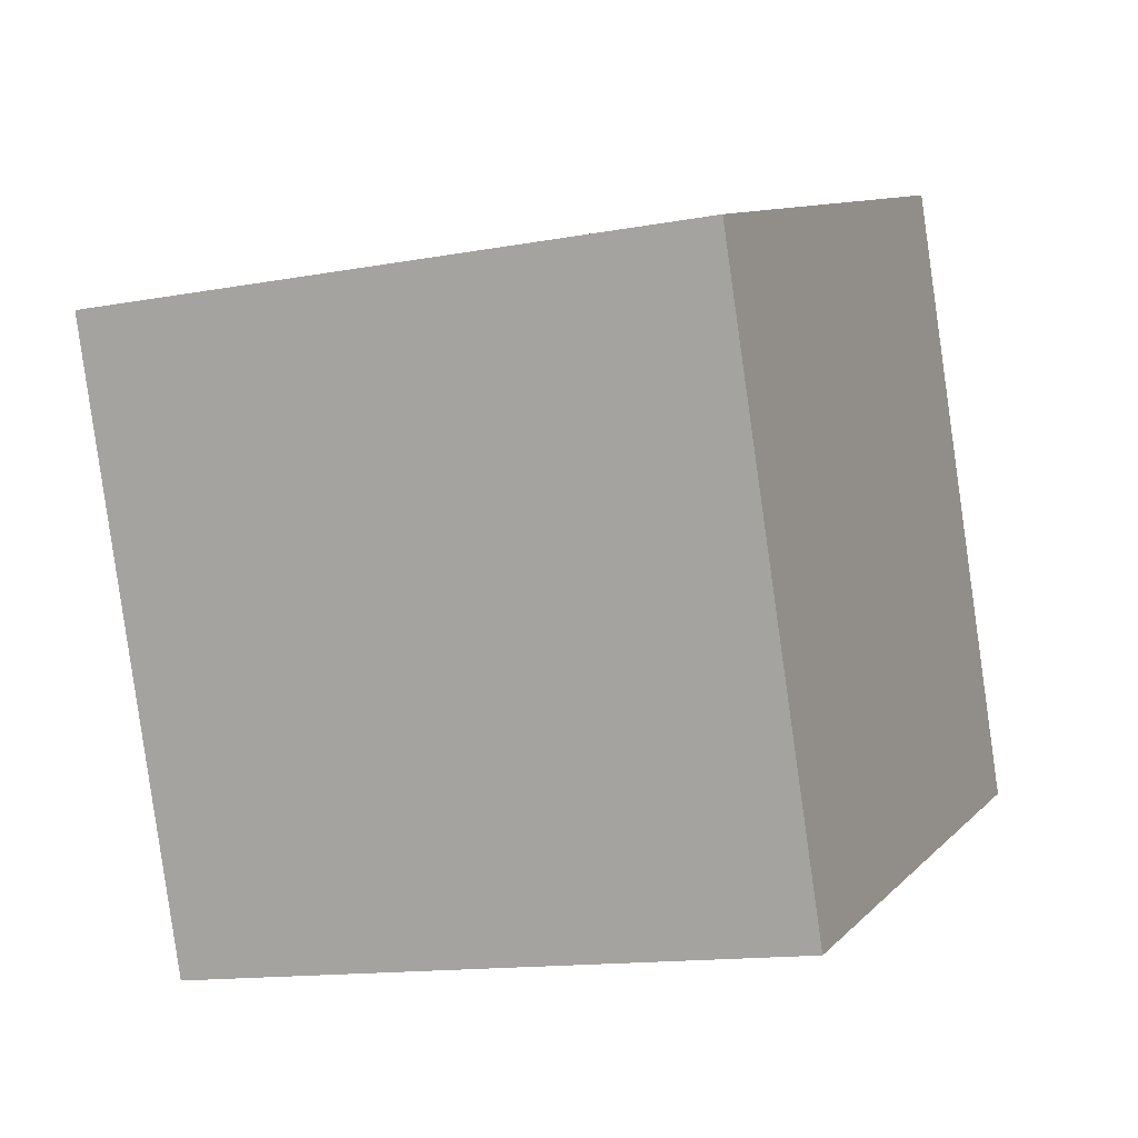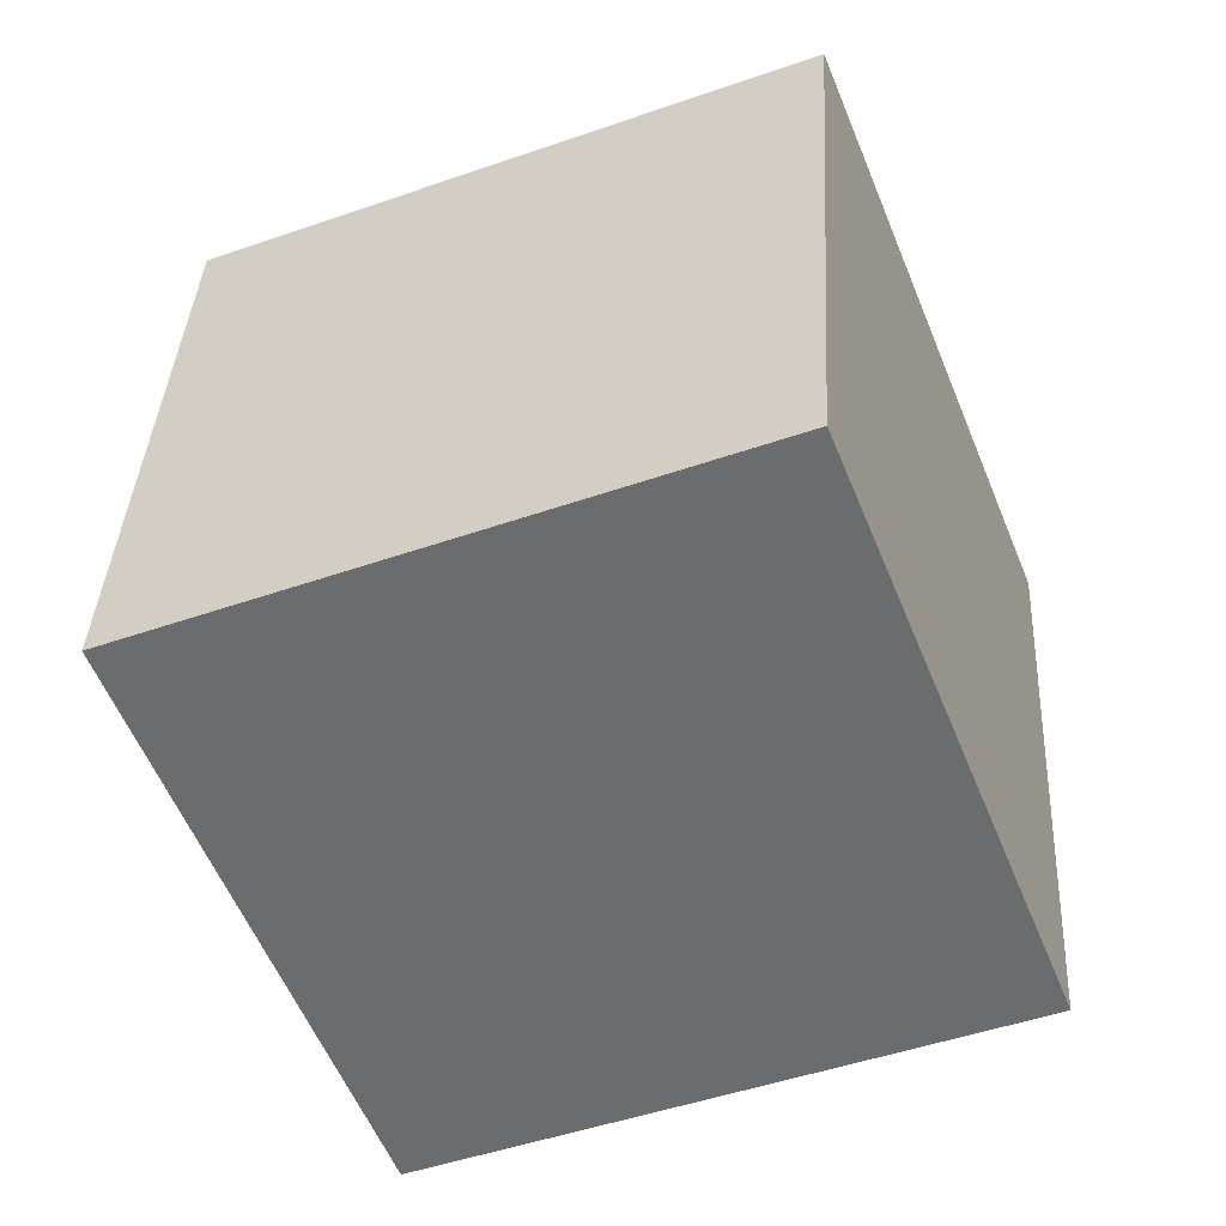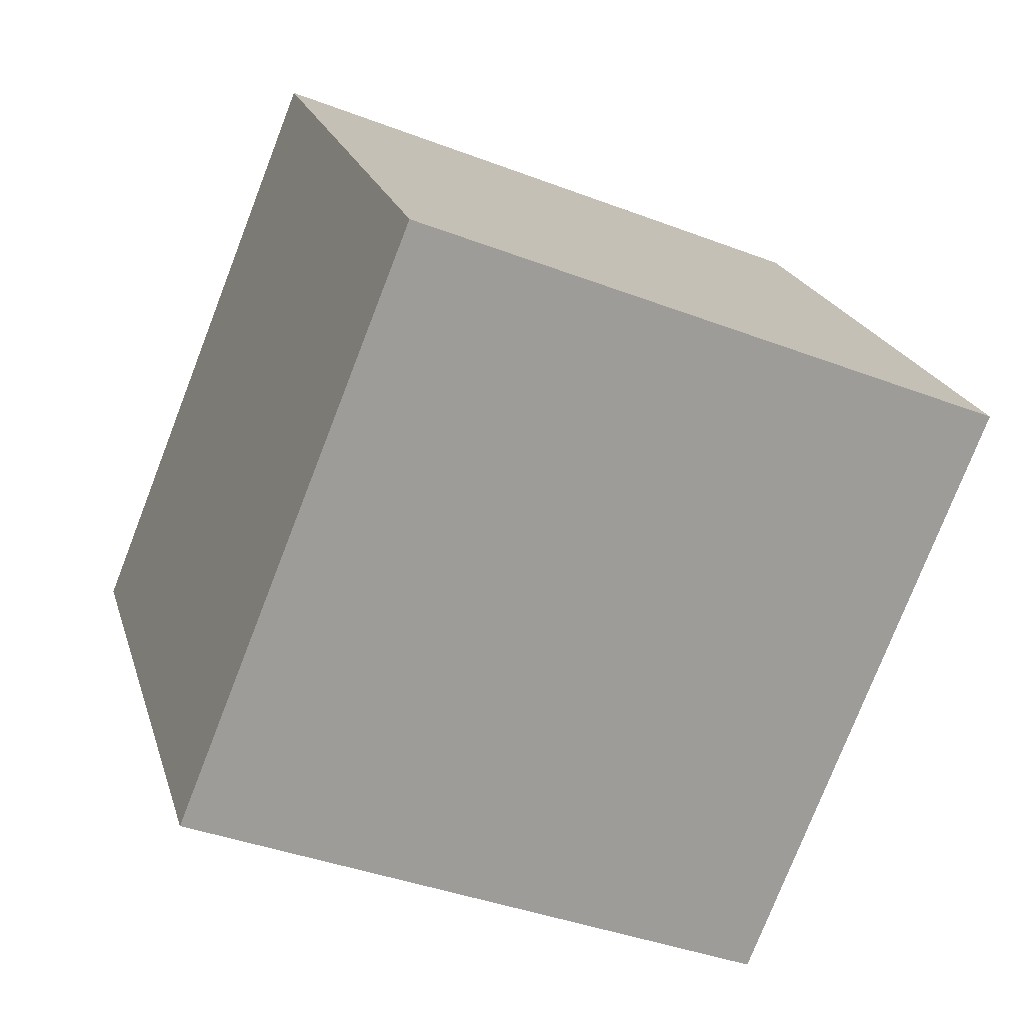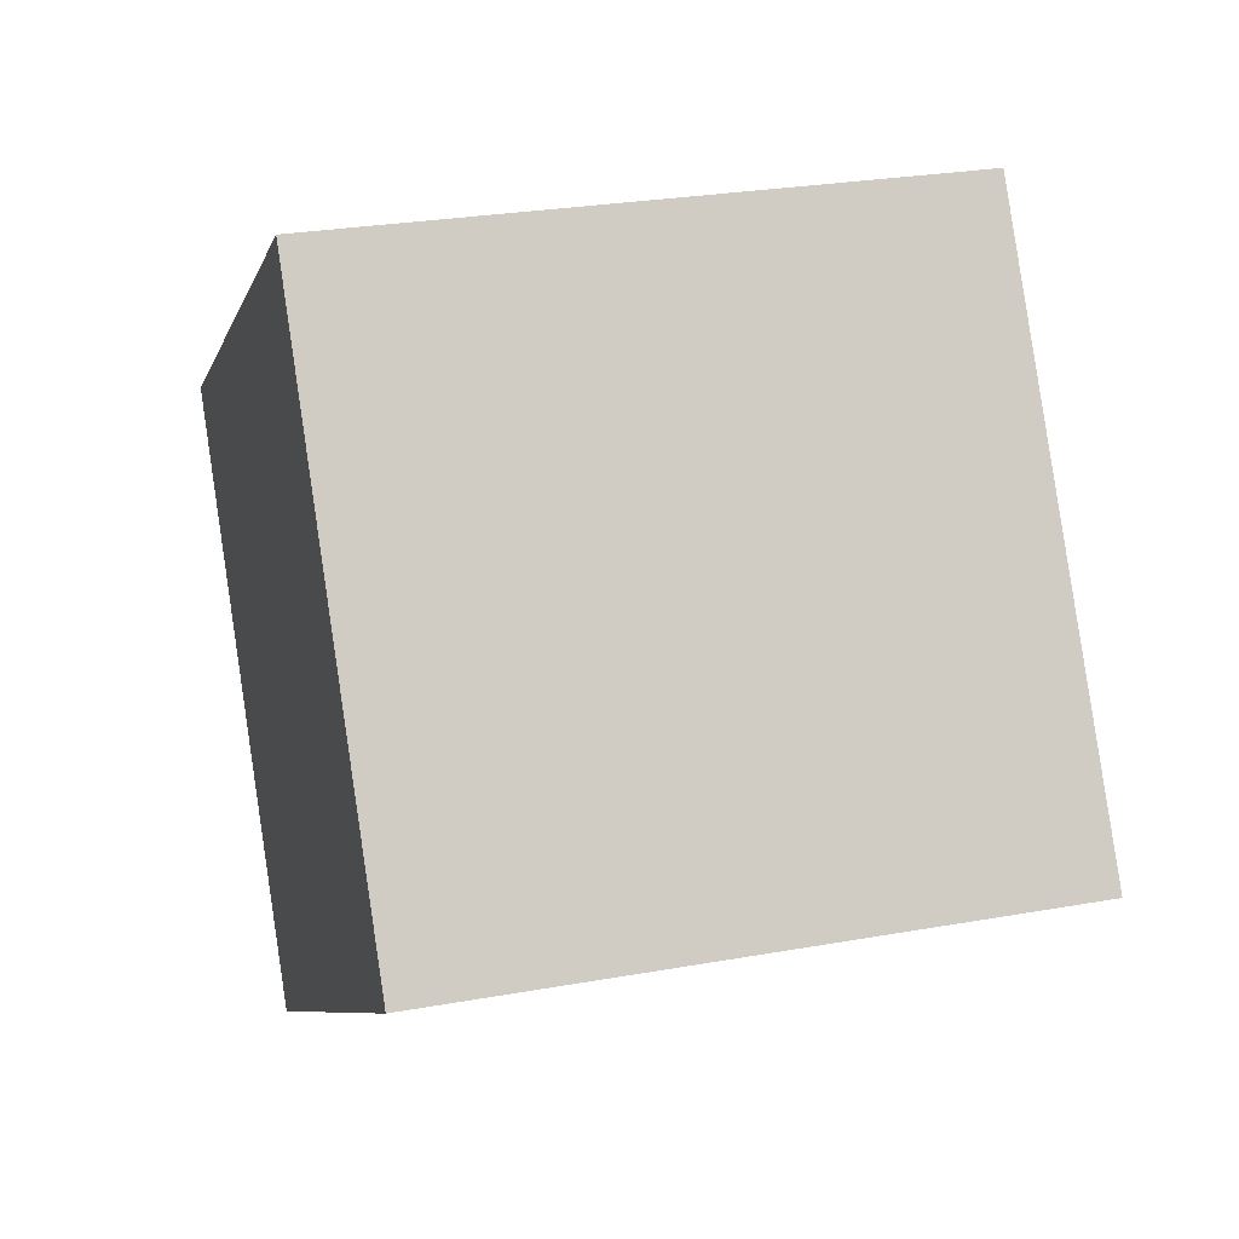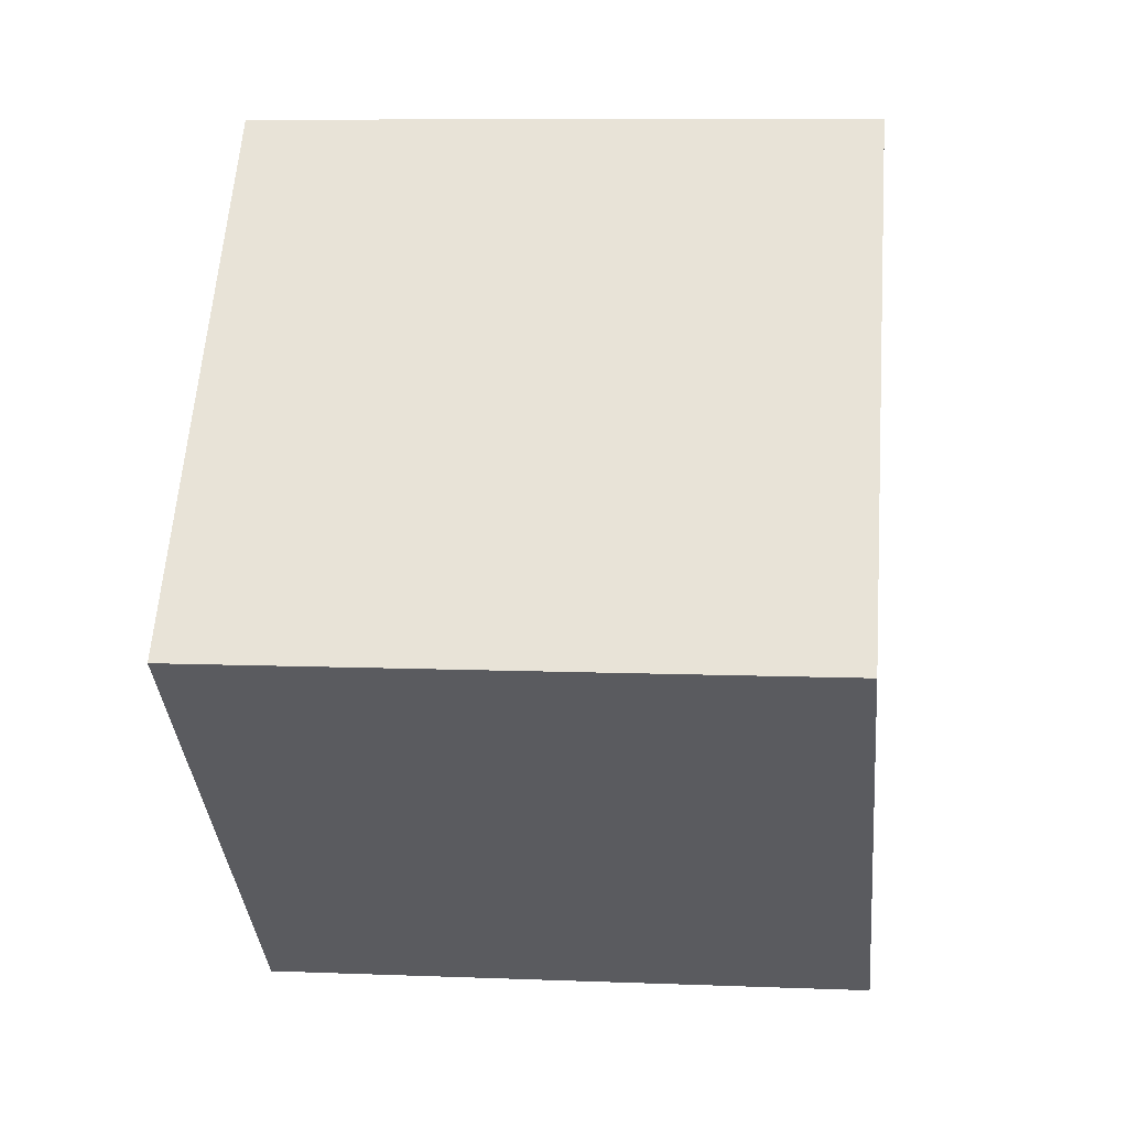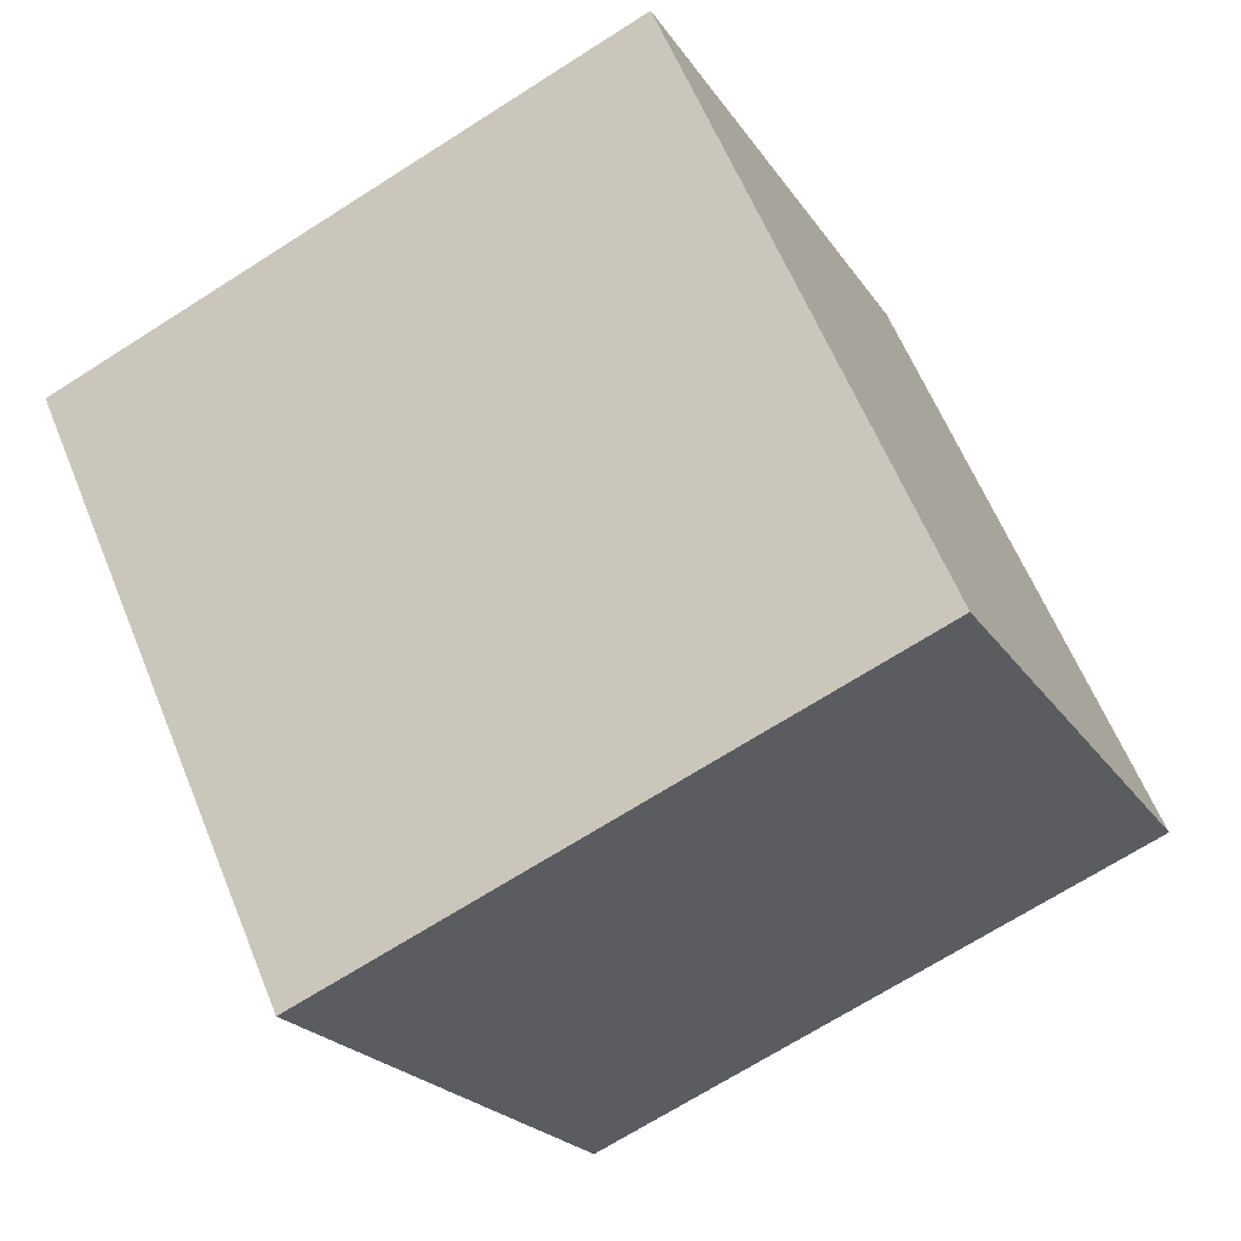
<metadata>
{"format":"obj","ext":"obj","renderer":"f3d","projection":"perspective","resolution":1024,"background":"white","views":[{"elev":-78.1,"azim":14.2,"up":"+Y"},{"elev":30.0,"azim":-170.9,"up":"+Y"},{"elev":-52.8,"azim":-109.0,"up":"+Y"},{"elev":-3.6,"azim":-124.6,"up":"+Z"},{"elev":-25.4,"azim":-16.0,"up":"+Z"},{"elev":-26.9,"azim":-150.9,"up":"+Y"}]}
</metadata>
<code>
v  2.002  1.732  1.018
v  1.651  0.8058  1.155
v  1.757  0.9115  2.144
v  2.108  1.838  2.007
v  1.071  2.095  1.079
v  0.7201  1.168  1.216
v  0.8261  1.274  2.206
v  1.177  2.2  2.068
f 3 1 2
f 5 7 6
f 1 3 4
f 1 6 2
f 7 5 8
f 2 7 3
f 6 1 5
f 3 8 4
f 7 2 6
f 1 8 5
f 8 3 7
f 8 1 4

</code>
